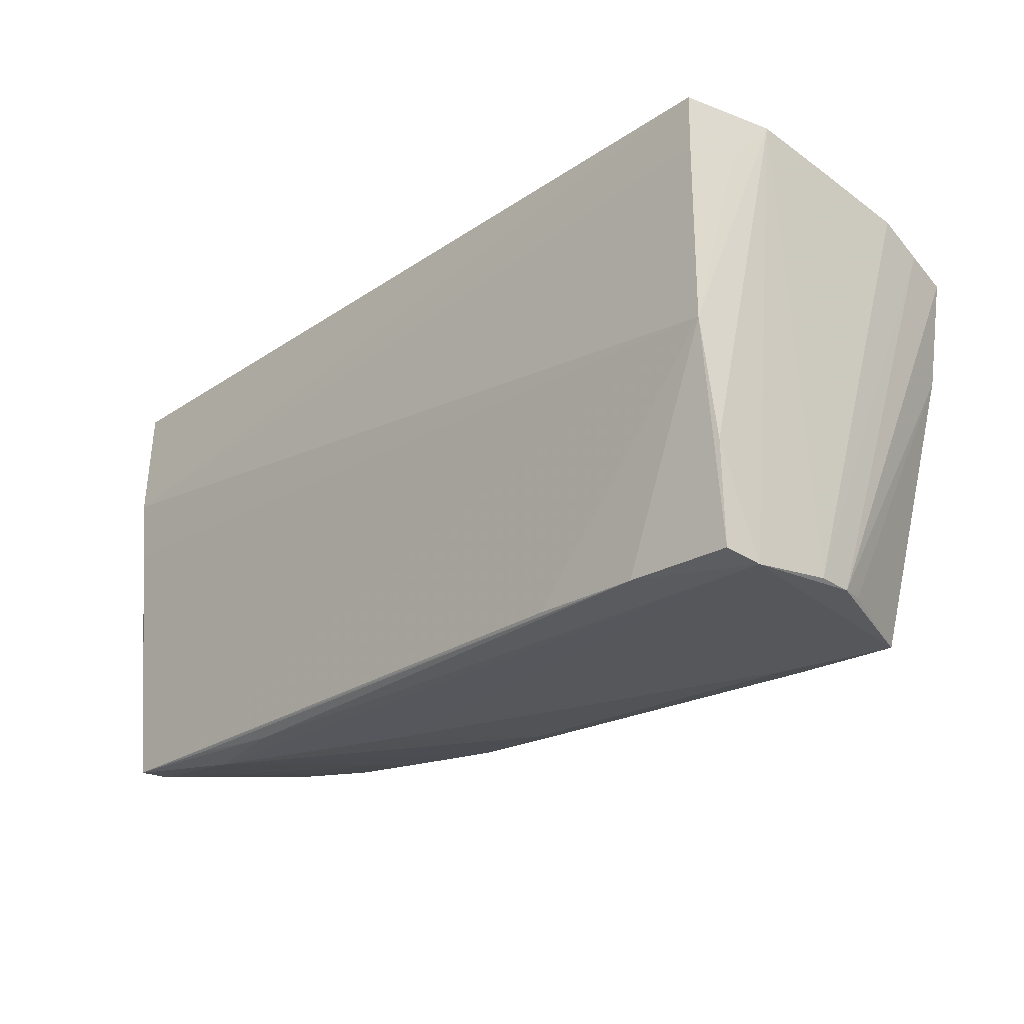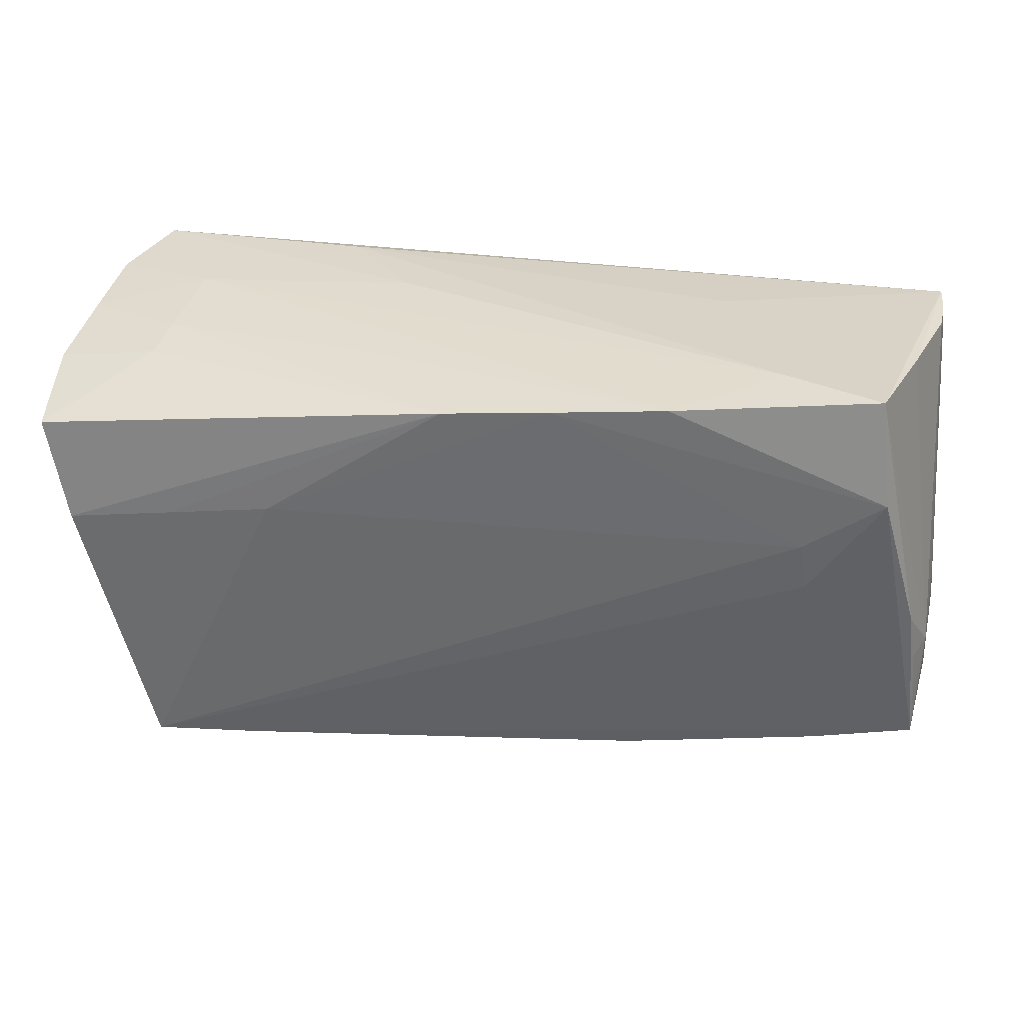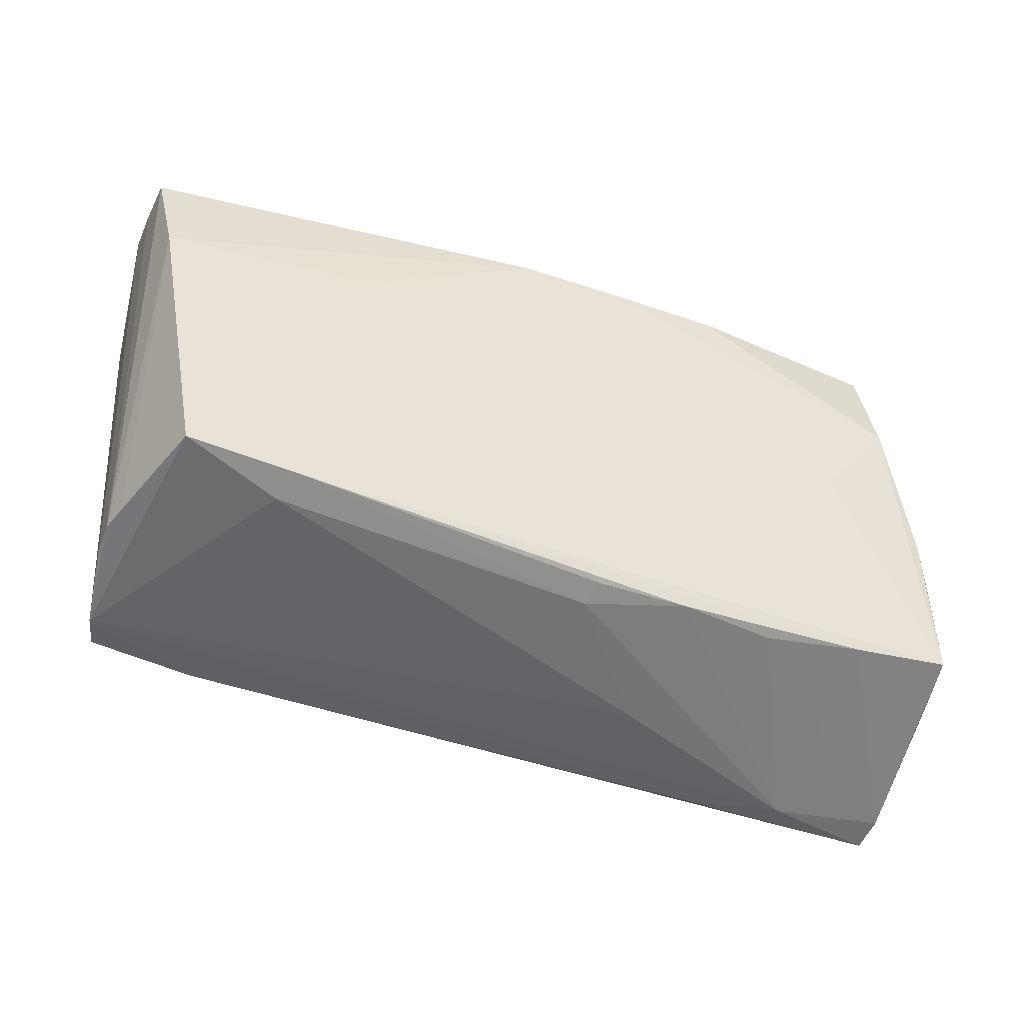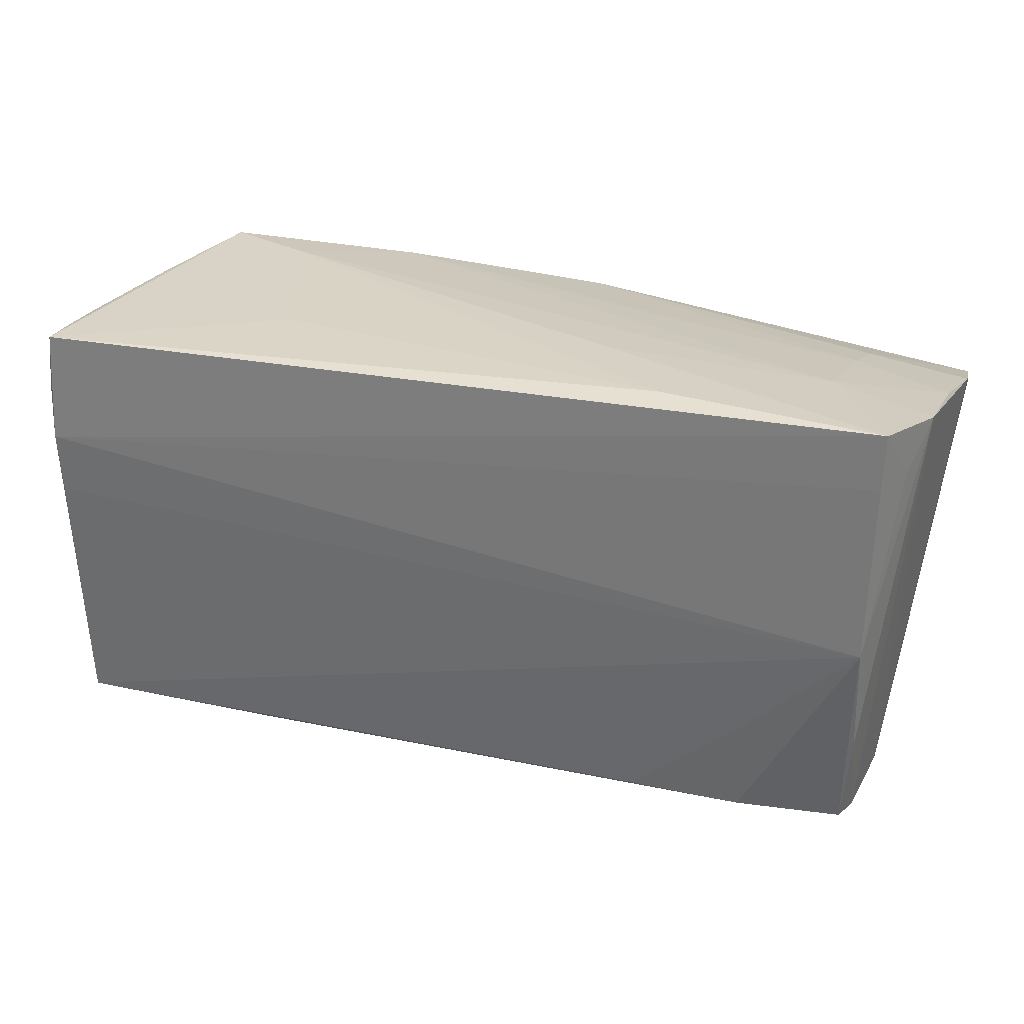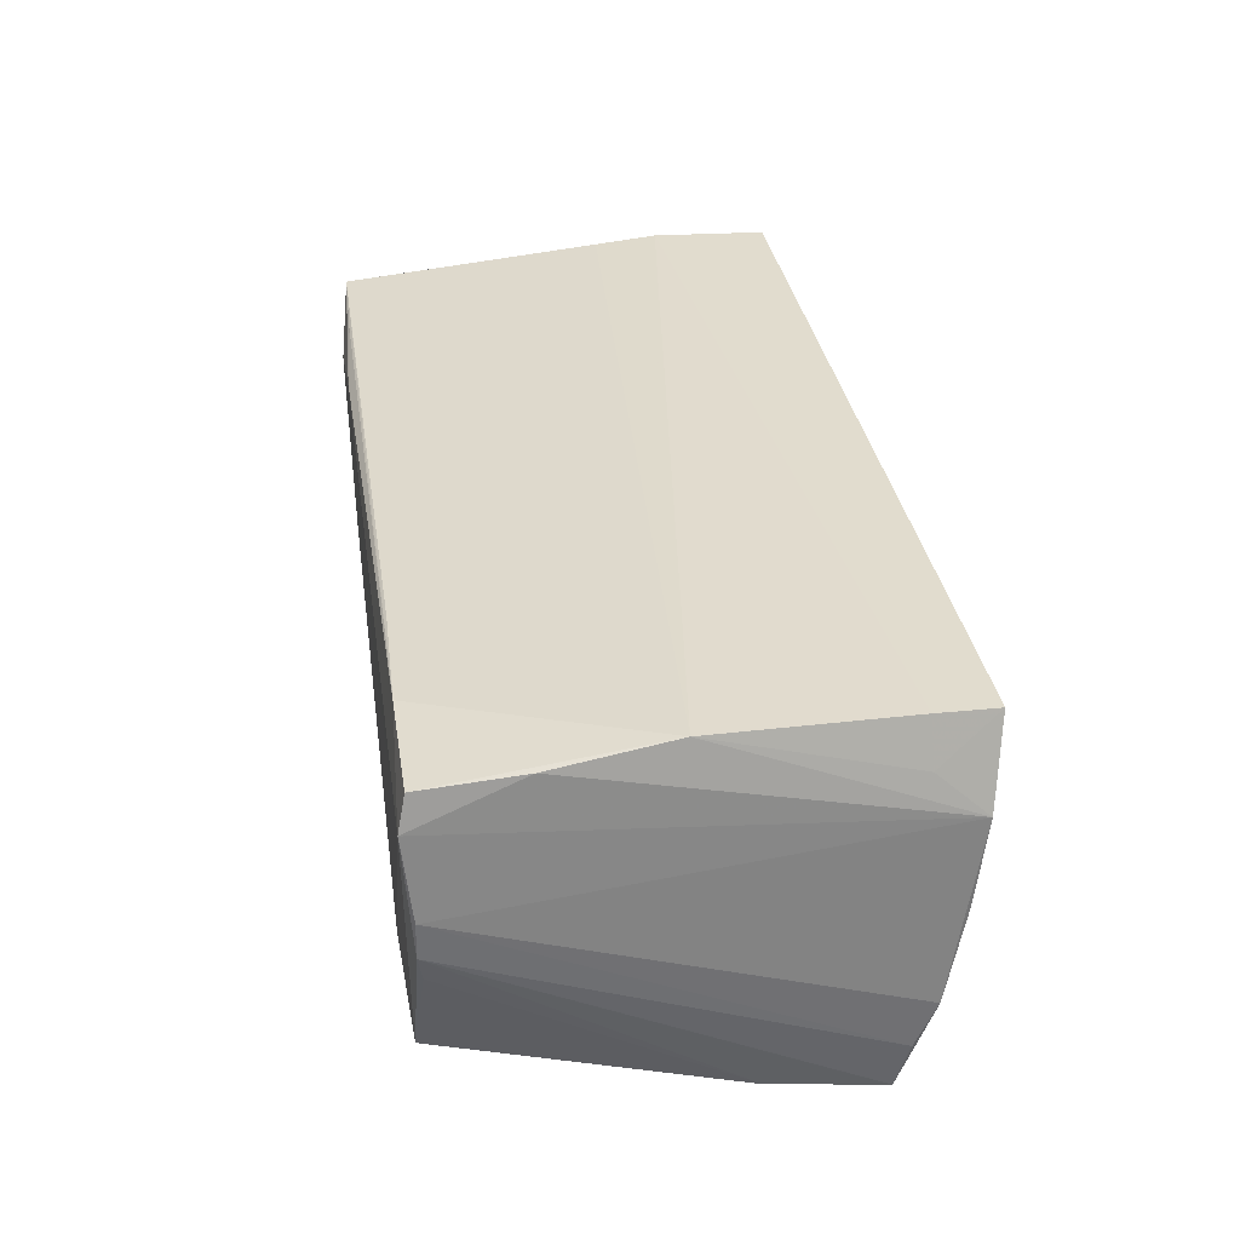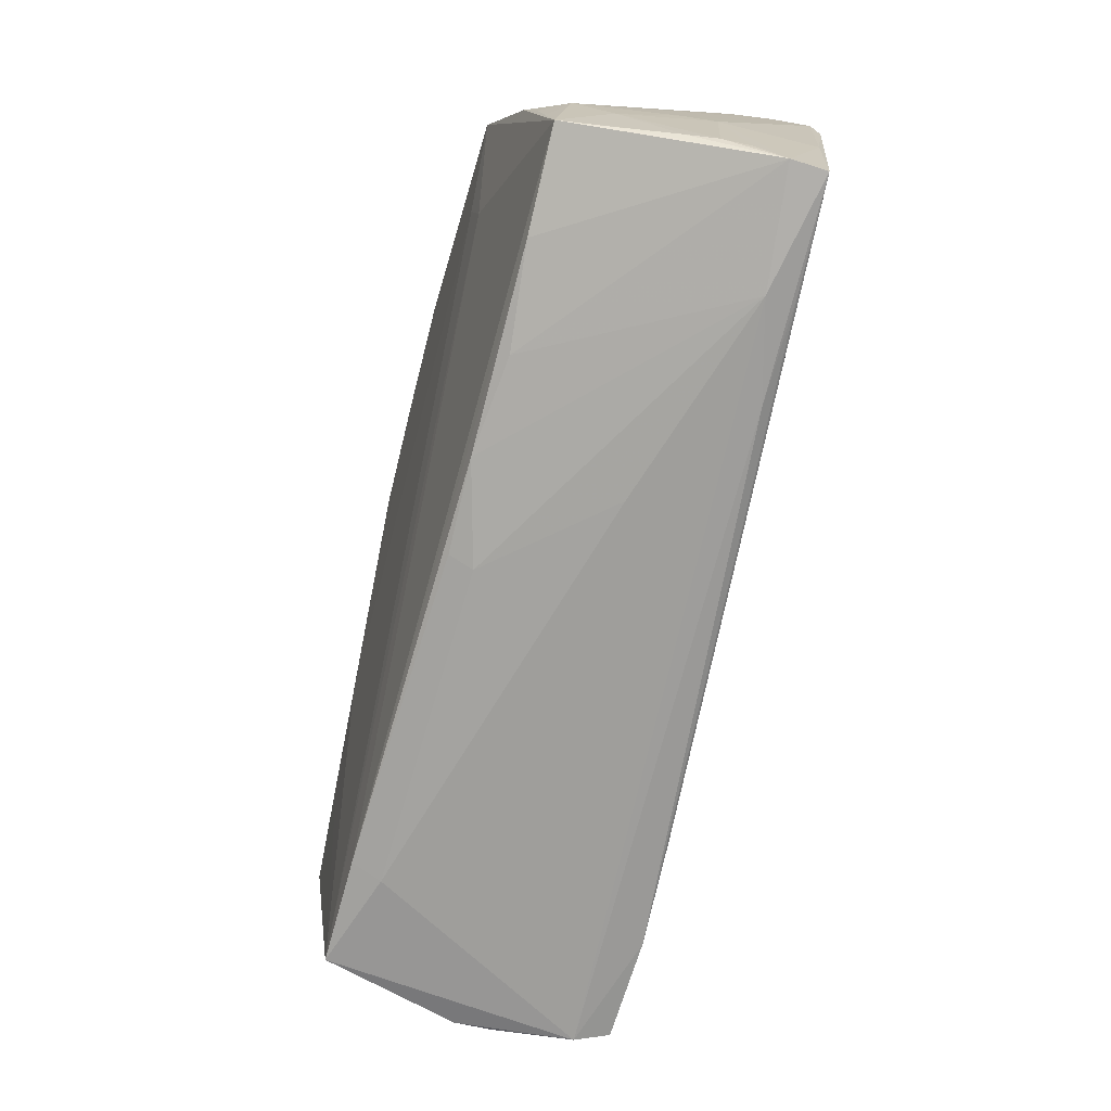
<metadata>
{"format":"obj","ext":"obj","renderer":"f3d","projection":"perspective","resolution":1024,"background":"white","views":[{"elev":-26.0,"azim":45.3,"up":"+Y"},{"elev":30.0,"azim":-170.9,"up":"+Y"},{"elev":-51.7,"azim":160.7,"up":"+Y"},{"elev":26.9,"azim":19.0,"up":"+Y"},{"elev":34.0,"azim":81.9,"up":"+Z"},{"elev":-71.6,"azim":-101.2,"up":"+Y"}]}
</metadata>
<code>
v 0.05415 0.01814 -0.02185
v 0.03251 -0.02895 -0.01492
v -0.05474 -0.009494 -0.01022
v 0.01424 0.02709 0.006414
v -0.05465 0.003365 0.01961
v 0.0352 -0.0278 0.01602
v -0.04627 0.02688 -0.01817
v -0.05471 -0.02358 -0.005813
v 0.02174 -0.0276 0.01627
v -0.05381 -0.01582 -0.01264
v 0.04983 -0.02741 0.0009366
v -0.01807 -0.02717 -0.01396
v -0.05369 0.02454 0.01062
v -0.05021 0.02576 -0.003625
v -0.02618 0.02635 0.008844
v -0.05525 -0.0158 -0.005585
v -0.02964 -0.02646 -0.01197
v -0.03817 0.007466 -0.01897
v 0.05003 0.02667 0.0203
v 0.02631 0.008938 -0.02262
v 0.0541 0.02409 0.0002062
v -0.04236 -0.02851 0.01605
v -0.0416 -0.02952 0.01266
v -0.05514 -0.02833 0.01631
v 0.01721 0.02516 -0.01025
v 0.05367 0.02539 0.01068
v -0.04774 0.01383 -0.01903
v 0.04316 0.02334 -0.01087
v 0.03131 -0.02798 -0.01856
v -0.008183 0.02466 -0.02226
v -0.05393 0.02469 0.02024
v 0.04981 0.01995 0.02017
v 0.04136 0.02611 0.005888
v 0.05514 0.0218 -0.01047
v -0.01714 -0.02945 0.003003
v 0.04901 -0.01583 0.01669
v -0.05515 -0.004009 -0.001527
v -0.007016 -0.02769 -0.01436
v -0.05532 -0.009262 0.01751
v 0.04875 -0.02699 -0.006863
v 0.03531 -0.01552 0.01775
v -0.05232 -0.003779 -0.0152
v -0.05579 -0.02537 0.008545
v -0.0548 0.01784 0.01981
v -0.05556 -0.0279 0.01213
v 0.00354 0.02582 -0.01034
v -0.006047 -0.0285 -0.01143
v 0.0497 -0.02749 -0.00343
v -0.05579 -0.02467 0.005096
v -0.03903 0.001368 -0.01802
v -0.05326 -0.01004 -0.01373
v 0.03866 0.007344 -0.02266
v -0.05583 -0.01051 0.00175
v 0.04414 -0.02808 -0.01953
v 0.02355 0.02709 0.01751
v -0.05613 -0.01173 0.005686
v 0.04237 0.02451 -0.005198
v 0.05152 0.005679 -0.02266
v -0.02186 0.02558 -0.02148
v 0.05478 0.01954 -0.01621
v -0.02985 -0.02925 0.01498
v 0.04917 -0.001946 0.01941
v -0.05547 -0.0244 0.001305
v 0.0045 0.02382 -0.02285
v -0.05409 -0.02257 -0.01201
v 0.05183 0.02 0.01506
v -0.05475 0.01097 0.0203
v 0.04868 -0.02846 0.01063
v -0.05408 0.02451 0.01565
v 0.04773 -0.02756 0.01479
v -0.03461 0.02709 -0.01302
v -0.04187 -0.02471 -0.01249
f 23 68 61
f 6 61 68
f 22 61 6
f 44 67 31
f 31 67 19
f 22 6 24
f 23 61 24
f 24 61 22
f 68 54 48
f 50 65 27
f 55 31 19
f 33 21 57
f 28 21 34
f 57 21 28
f 23 24 45
f 70 6 68
f 70 62 6
f 32 66 19
f 32 62 66
f 19 67 32
f 67 62 32
f 67 24 5
f 5 62 67
f 24 62 5
f 9 24 6
f 9 62 24
f 23 12 47
f 65 50 29
f 29 50 54
f 68 48 11
f 18 50 27
f 54 50 18
f 40 48 54
f 54 58 40
f 40 58 48
f 48 58 1
f 1 28 34
f 4 55 19
f 19 33 4
f 31 55 15
f 14 31 7
f 44 31 69
f 69 53 44
f 31 14 69
f 69 14 13
f 27 7 59
f 26 33 19
f 21 33 26
f 19 66 26
f 34 21 26
f 26 11 34
f 68 11 26
f 66 62 26
f 72 45 65
f 65 29 72
f 72 29 12
f 36 70 68
f 62 70 36
f 68 26 36
f 36 26 62
f 6 62 41
f 41 9 6
f 62 9 41
f 2 29 54
f 47 29 2
f 2 54 68
f 38 47 12
f 12 29 38
f 38 29 47
f 60 1 34
f 48 1 60
f 34 11 60
f 60 11 48
f 7 31 71
f 31 15 71
f 71 15 55
f 55 4 71
f 71 4 33
f 71 59 7
f 65 45 8
f 3 14 7
f 65 16 3
f 13 14 3
f 3 16 53
f 25 33 57
f 57 28 64
f 64 25 57
f 28 1 64
f 64 1 58
f 17 72 12
f 45 72 17
f 17 12 23
f 23 45 17
f 39 67 44
f 39 24 67
f 39 45 24
f 23 47 35
f 47 2 35
f 35 68 23
f 35 2 68
f 53 16 56
f 16 49 56
f 44 53 56
f 56 39 44
f 45 39 56
f 63 49 16
f 63 16 65
f 65 8 63
f 63 8 45
f 45 49 63
f 42 7 27
f 42 3 7
f 27 65 42
f 37 3 53
f 13 3 37
f 53 69 37
f 37 69 13
f 33 25 46
f 46 25 59
f 46 71 33
f 59 71 46
f 59 25 30
f 25 64 30
f 27 59 30
f 30 18 27
f 52 58 54
f 52 64 58
f 54 18 20
f 20 52 54
f 64 52 20
f 18 30 20
f 20 30 64
f 43 49 45
f 45 56 43
f 43 56 49
f 51 42 65
f 3 42 51
f 65 3 10
f 10 51 65
f 3 51 10

</code>
